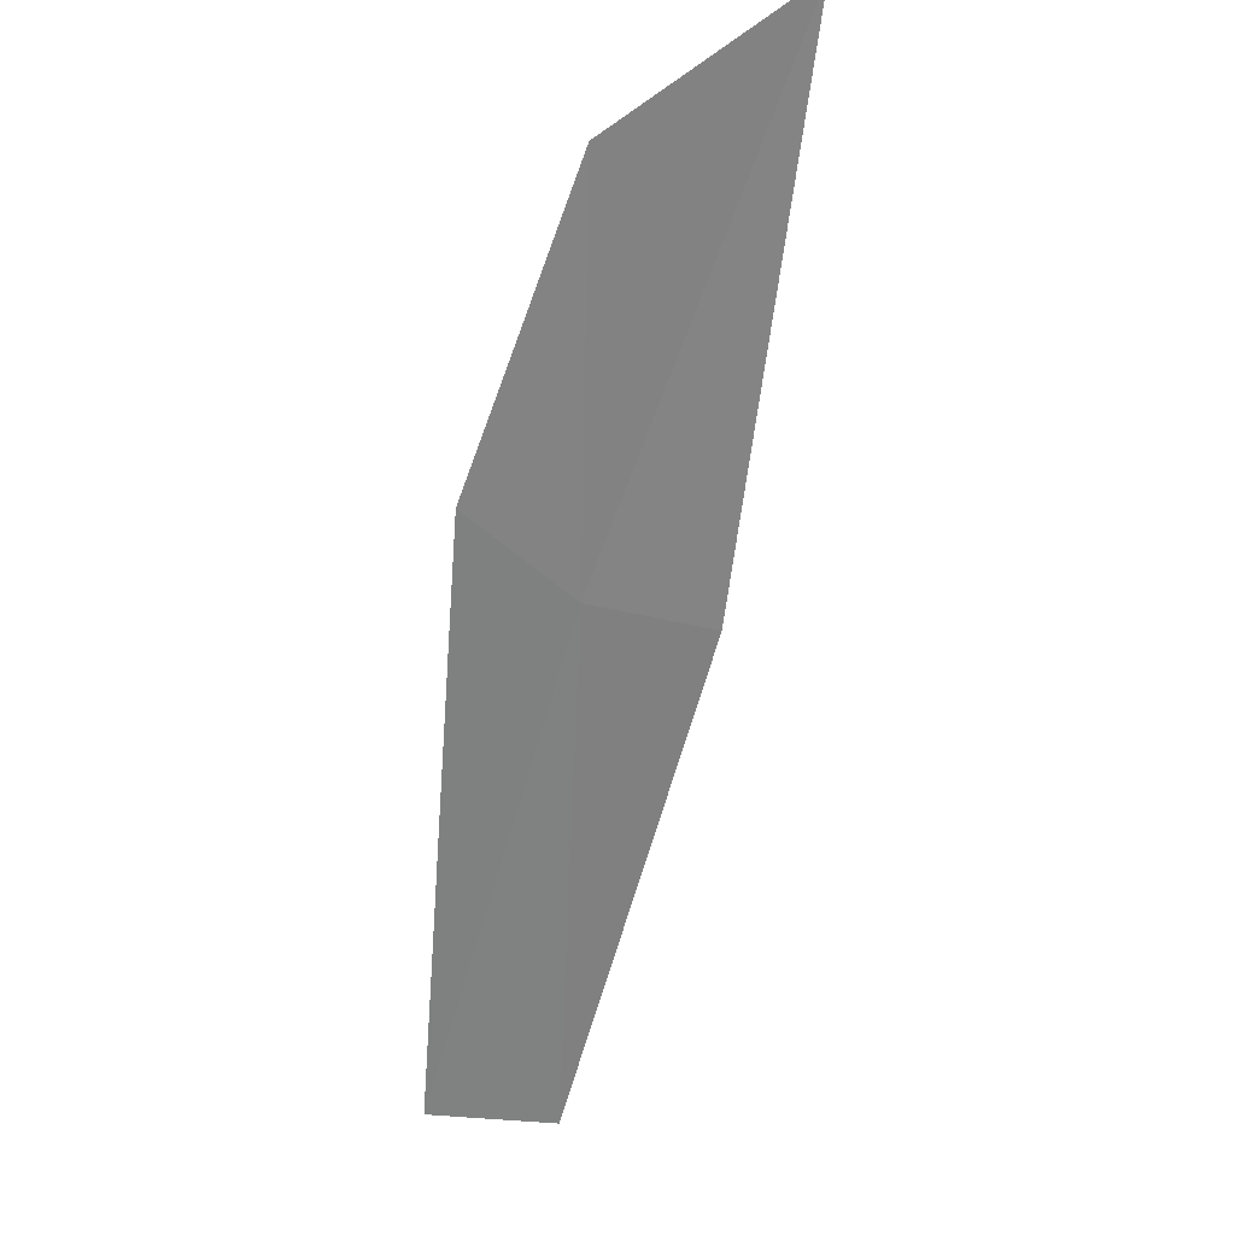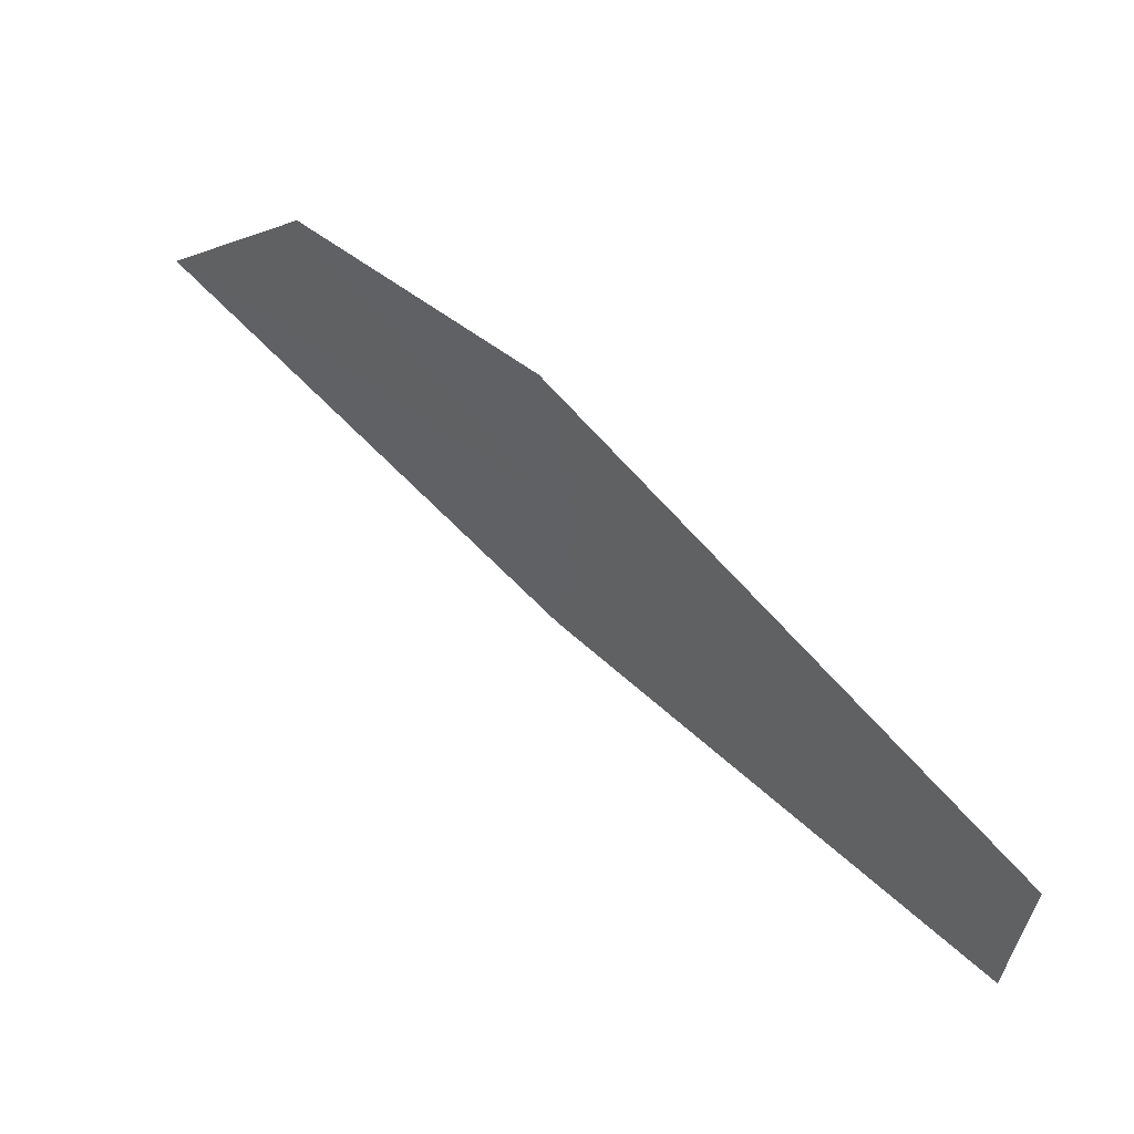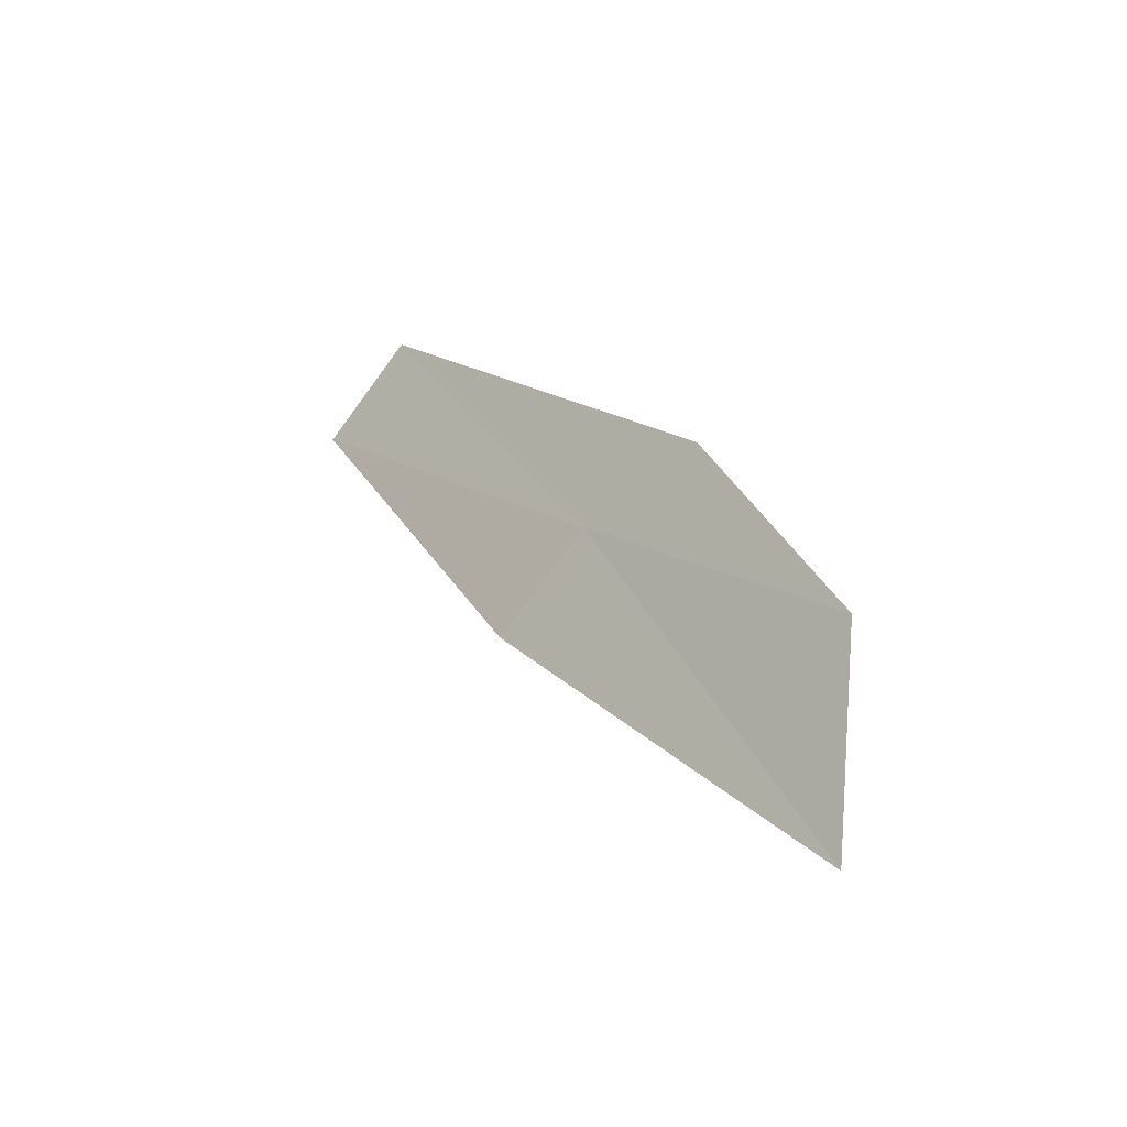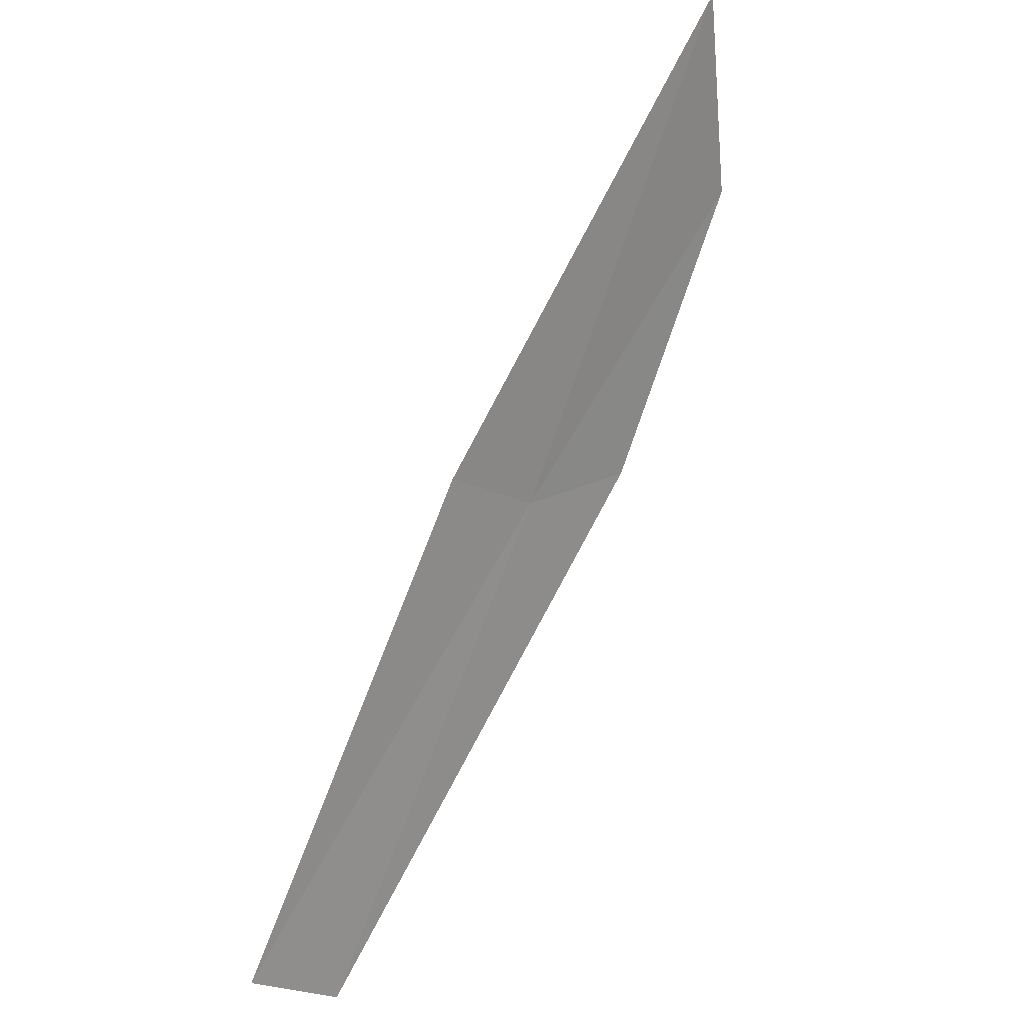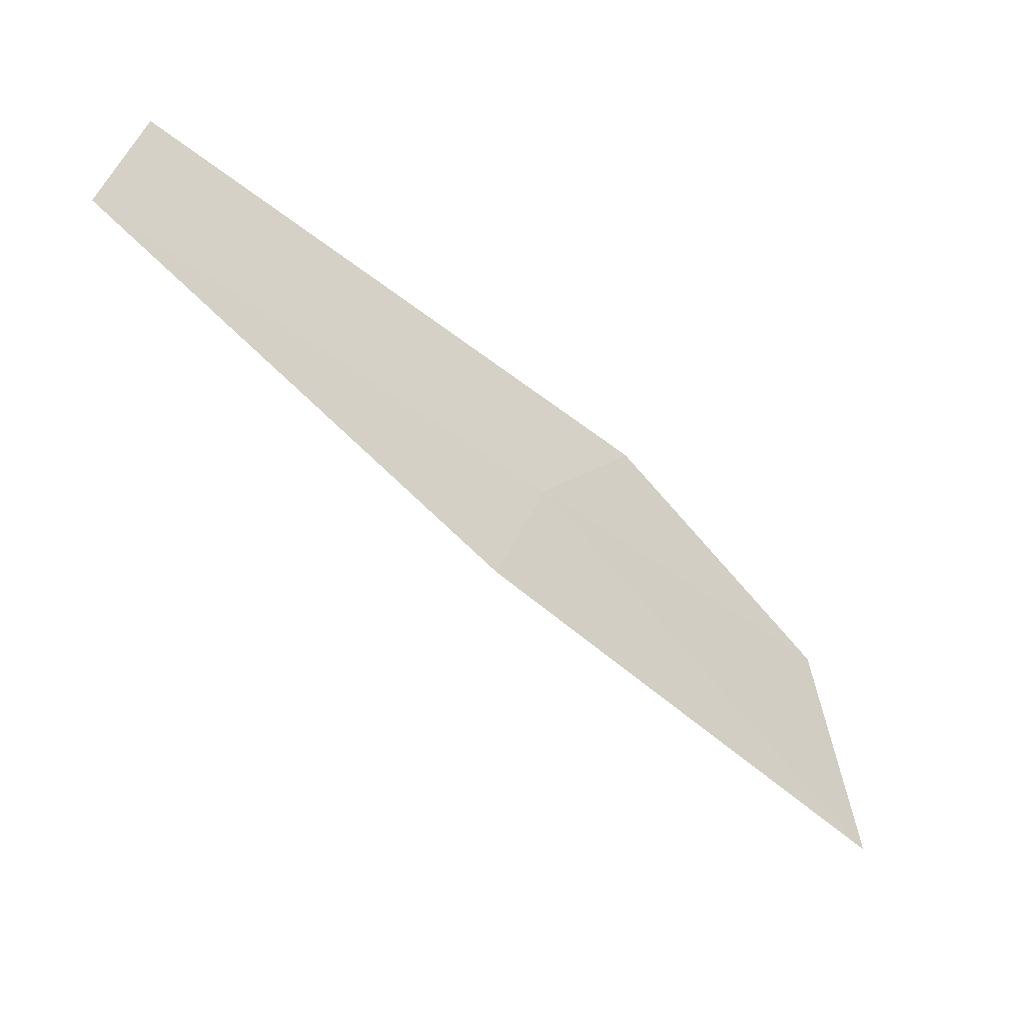
<metadata>
{"format":"obj","ext":"obj","renderer":"f3d","projection":"perspective","resolution":1024,"background":"white","views":[{"elev":70.4,"azim":-142.3,"up":"+Z"},{"elev":-25.6,"azim":117.5,"up":"+Z"},{"elev":72.8,"azim":-14.9,"up":"+Z"},{"elev":-42.2,"azim":-15.2,"up":"+Z"},{"elev":9.1,"azim":-90.2,"up":"+Y"}]}
</metadata>
<code>
v -2.502 19.71 18.21
v -2.808 20.17 17.58
v -2.659 20.28 17.64
v -2.34 19.75 18.35
v -2.65 19.61 18.14
v -2.383 19.09 18.74
v -2.271 19.39 18.66
f 1 3 2
f 1 5 6
f 1 6 7
f 1 7 4
f 1 2 5
f 1 4 3

</code>
